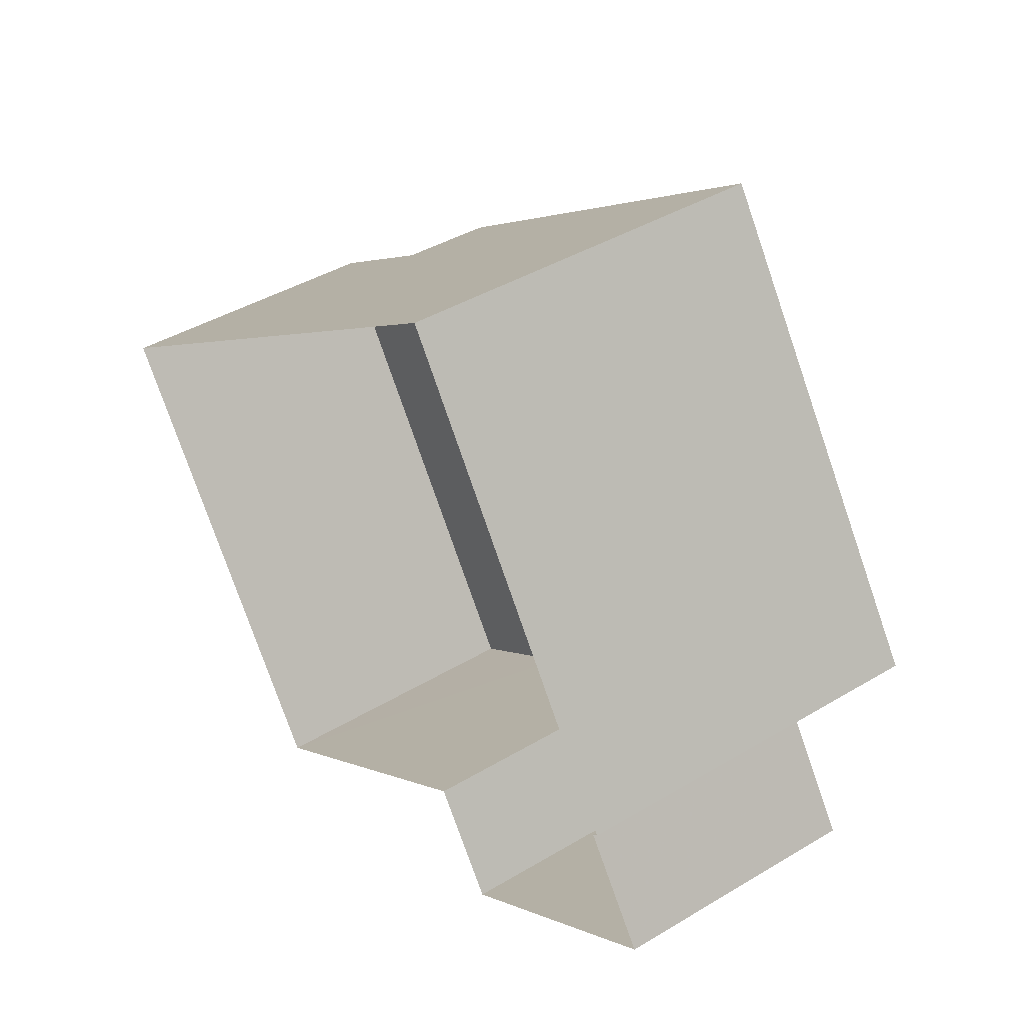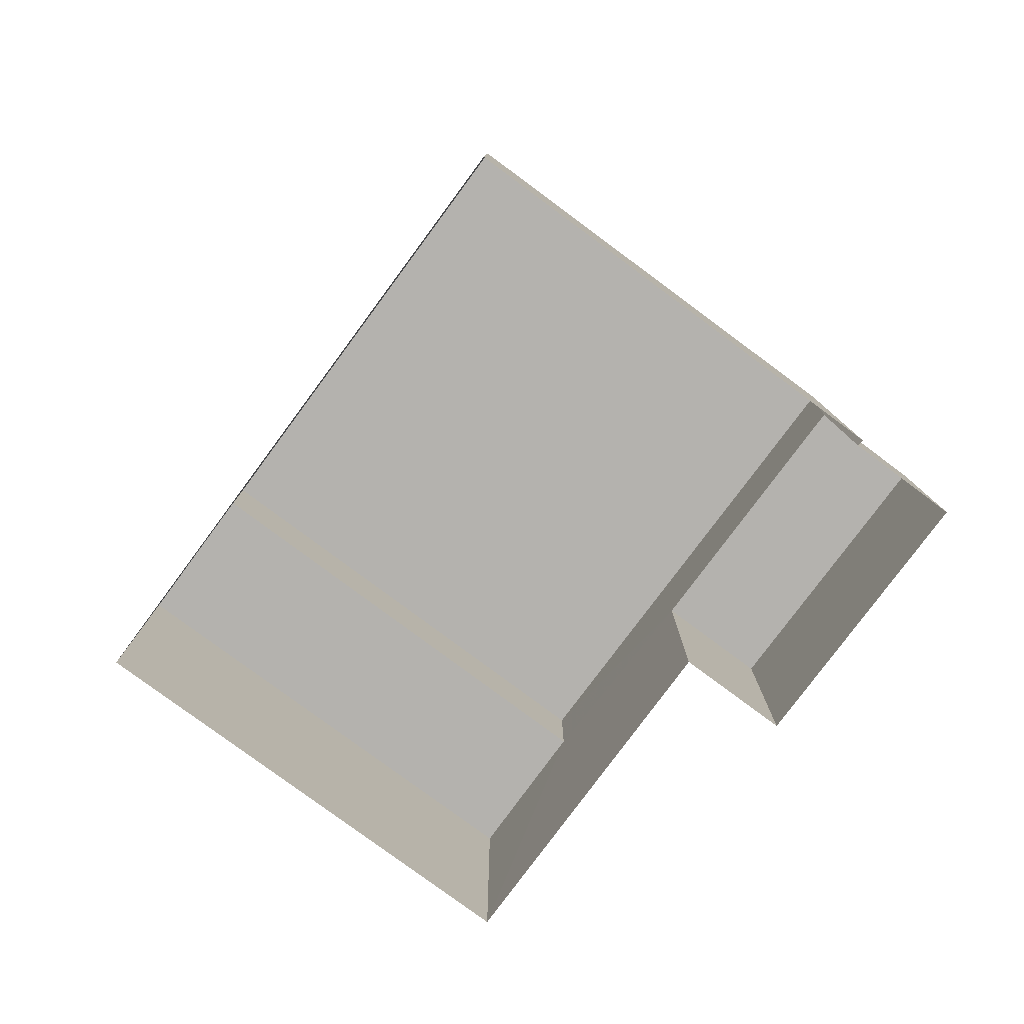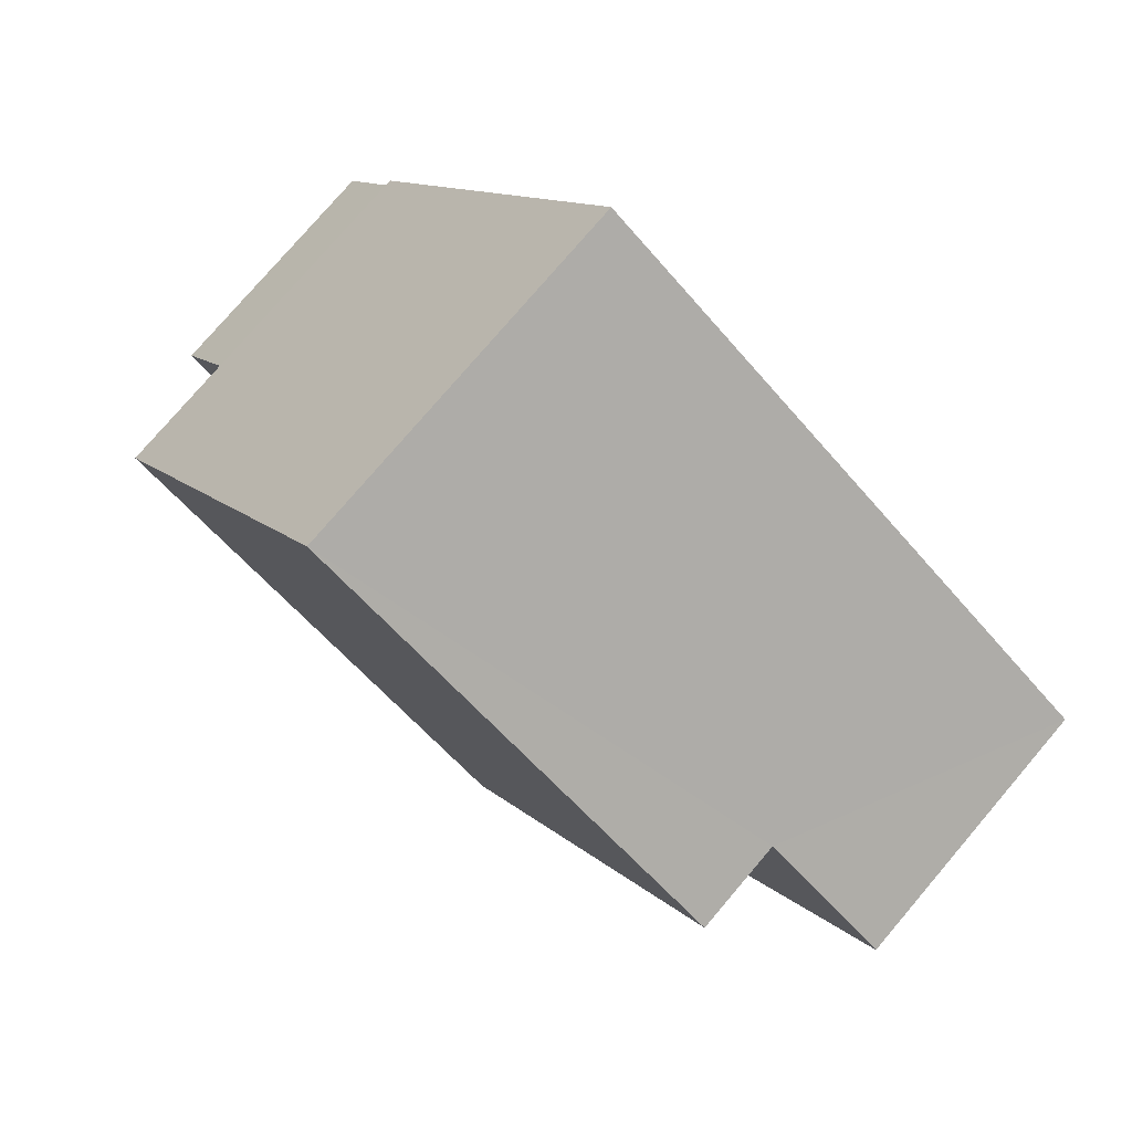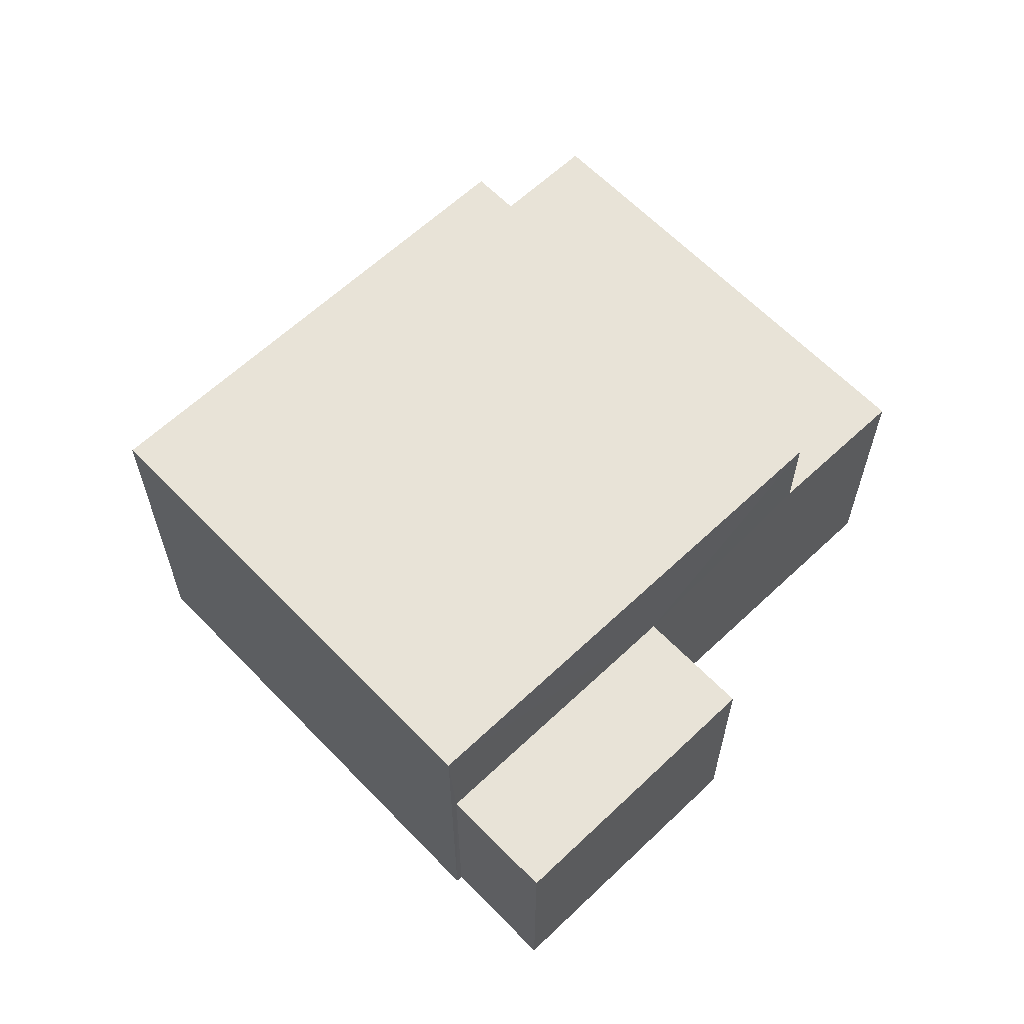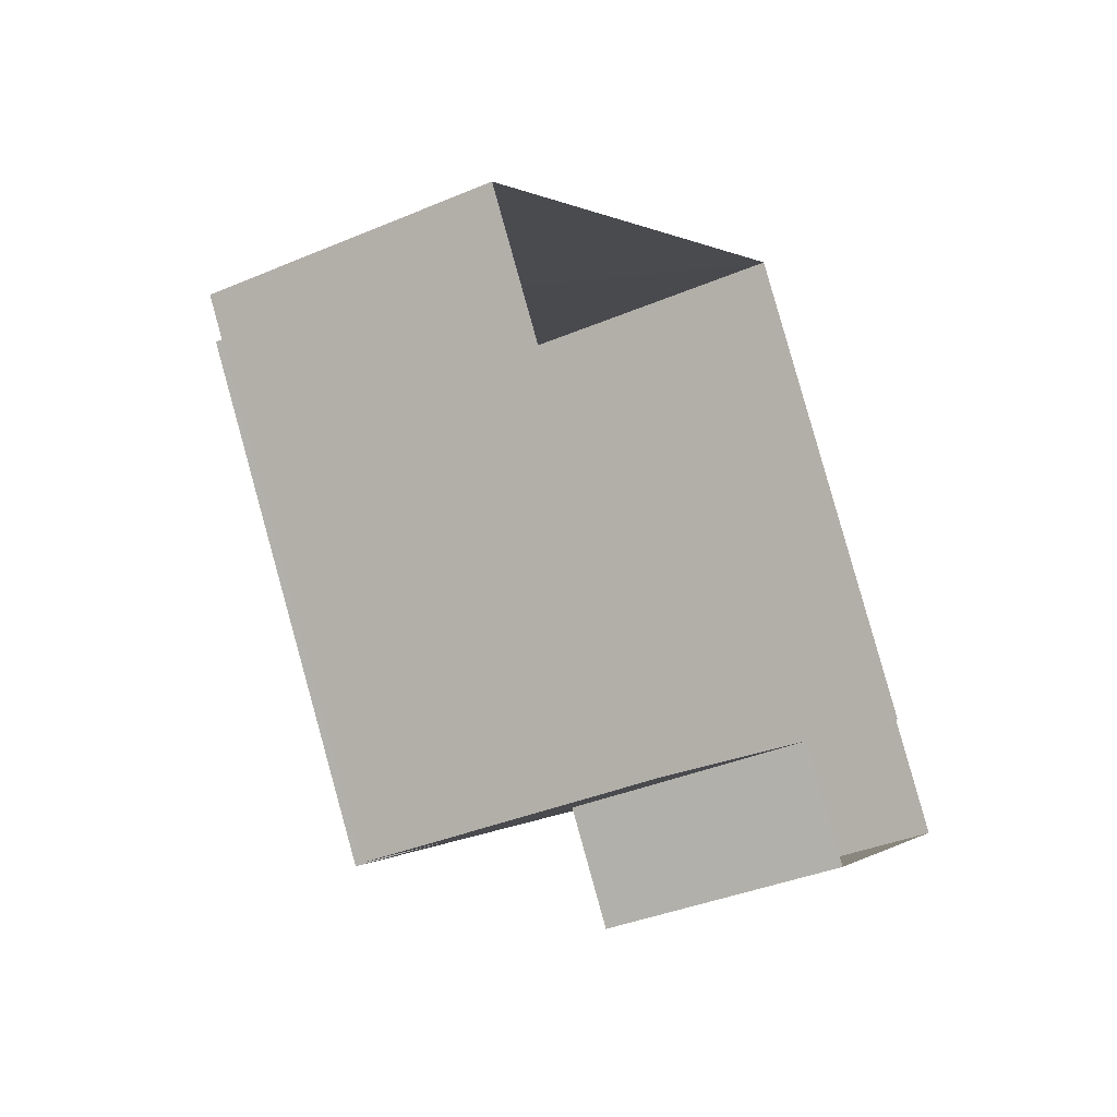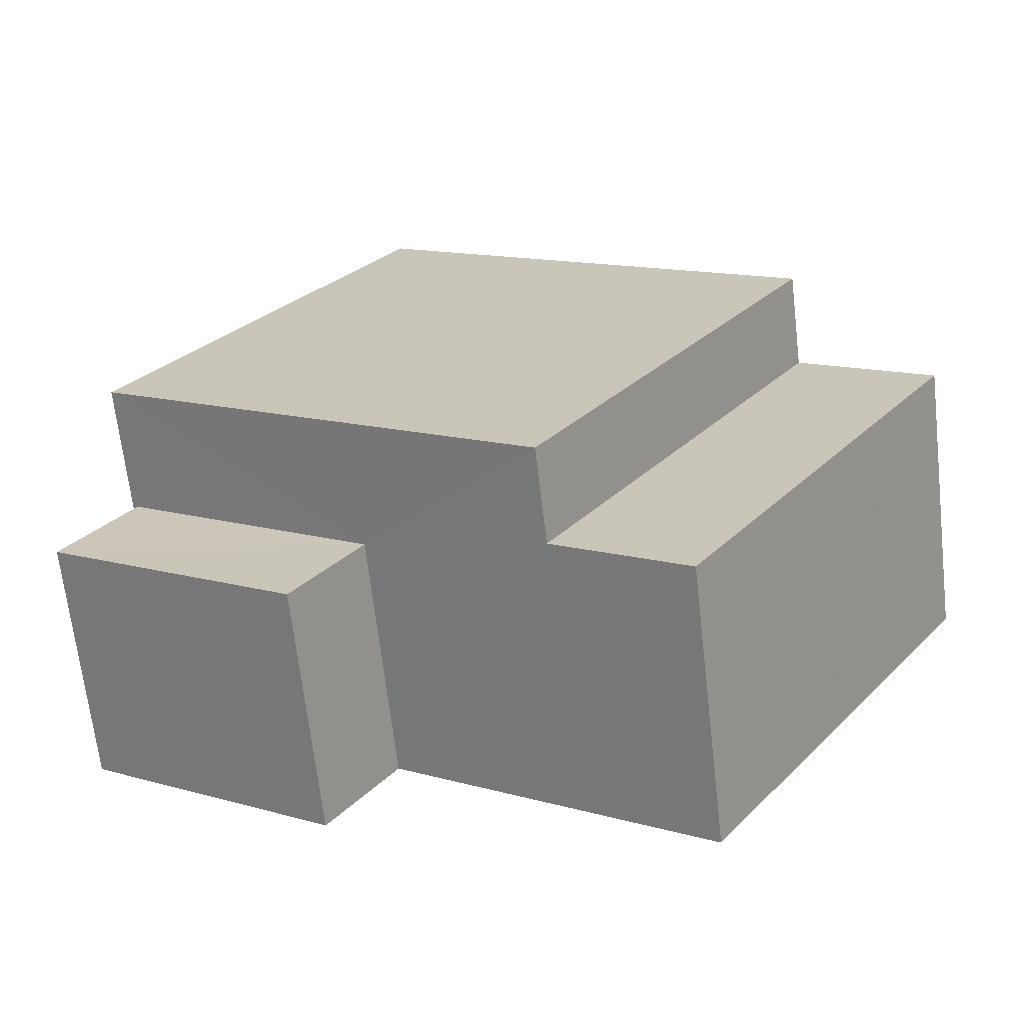
<metadata>
{"format":"obj","ext":"obj","renderer":"f3d","projection":"perspective","resolution":1024,"background":"white","views":[{"elev":41.4,"azim":-126.0,"up":"+Y"},{"elev":-79.7,"azim":-160.2,"up":"+Z"},{"elev":77.8,"azim":40.5,"up":"+Y"},{"elev":62.2,"azim":-77.4,"up":"+Z"},{"elev":-36.6,"azim":118.9,"up":"+Y"},{"elev":-67.5,"azim":6.6,"up":"+Y"}]}
</metadata>
<code>
v -2.21e+05 -1.257e+05 24.57
v -2.21e+05 -1.257e+05 24.57
v -2.209e+05 -1.257e+05 24.57
v -2.209e+05 -1.257e+05 24.57
v -2.21e+05 -1.257e+05 24.57
v -2.21e+05 -1.257e+05 24.57
v -2.21e+05 -1.257e+05 24.57
v -2.21e+05 -1.257e+05 24.57
v -2.209e+05 -1.257e+05 29.08
v -2.209e+05 -1.257e+05 29.08
v -2.209e+05 -1.257e+05 29.08
v -2.21e+05 -1.257e+05 29.08
v -2.21e+05 -1.257e+05 30.59
v -2.21e+05 -1.257e+05 30.59
v -2.21e+05 -1.257e+05 30.59
v -2.209e+05 -1.257e+05 30.59
v -2.21e+05 -1.257e+05 28.56
v -2.21e+05 -1.257e+05 28.56
v -2.21e+05 -1.257e+05 28.56
v -2.21e+05 -1.257e+05 28.56
f 1 2 3
f 3 4 1
f 5 6 2
f 7 8 1
f 8 5 1
f 1 5 2
f 9 10 11
f 9 12 10
f 13 14 15
f 13 16 14
f 17 18 19
f 17 20 18
f 14 2 6
f 15 14 6
f 14 9 2
f 2 9 3
f 14 16 9
f 3 9 11
f 12 16 13
f 12 9 16
f 18 8 7
f 19 18 7
f 17 19 7
f 1 17 7
f 11 4 3
f 11 10 4
f 5 8 18
f 20 5 18
f 6 5 20
f 6 20 15
f 13 15 17
f 17 1 12
f 12 1 4
f 15 20 17
f 12 4 10
f 13 17 12

</code>
